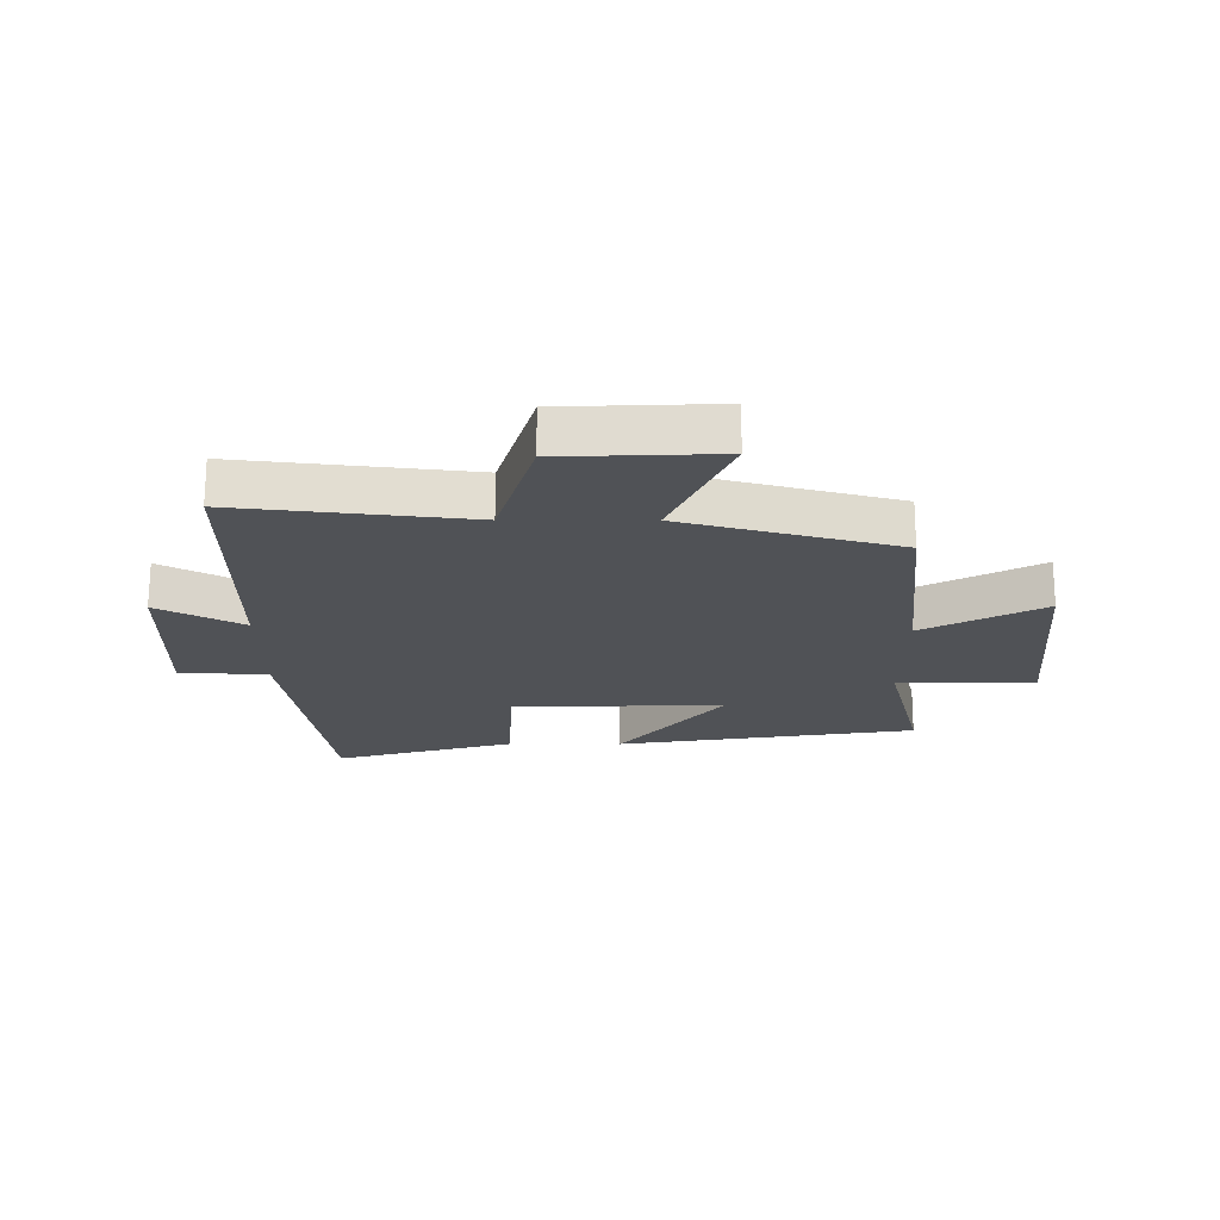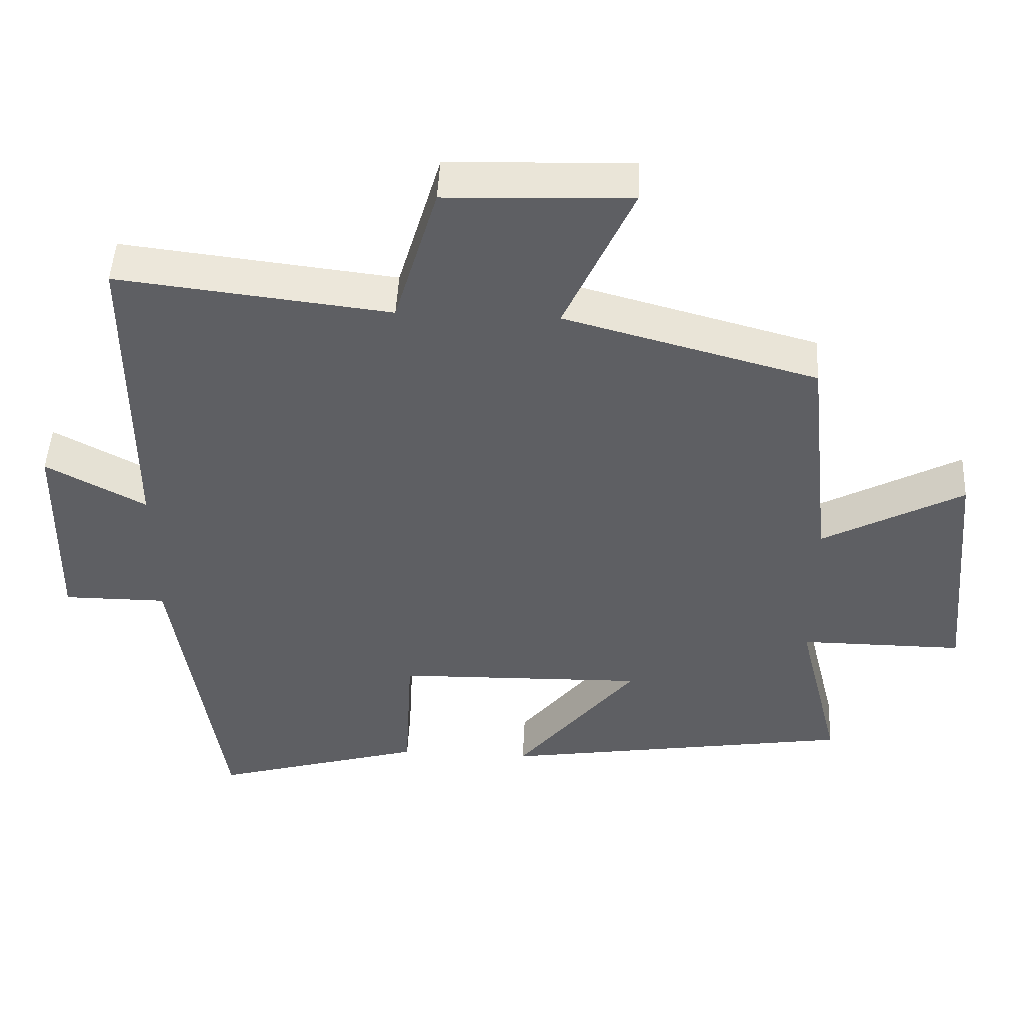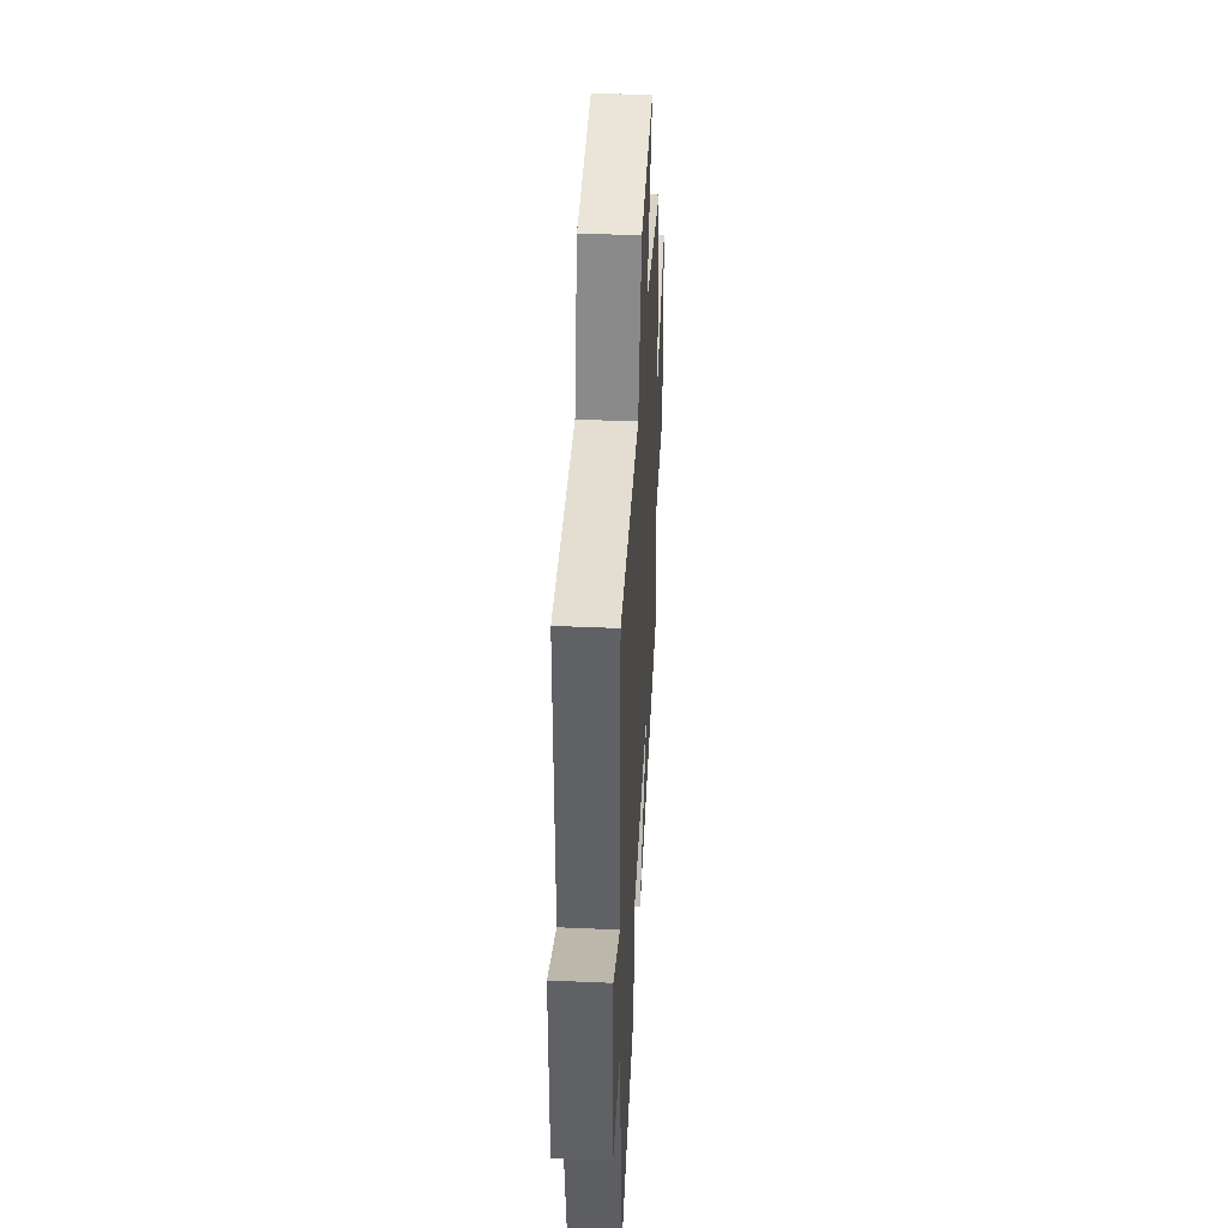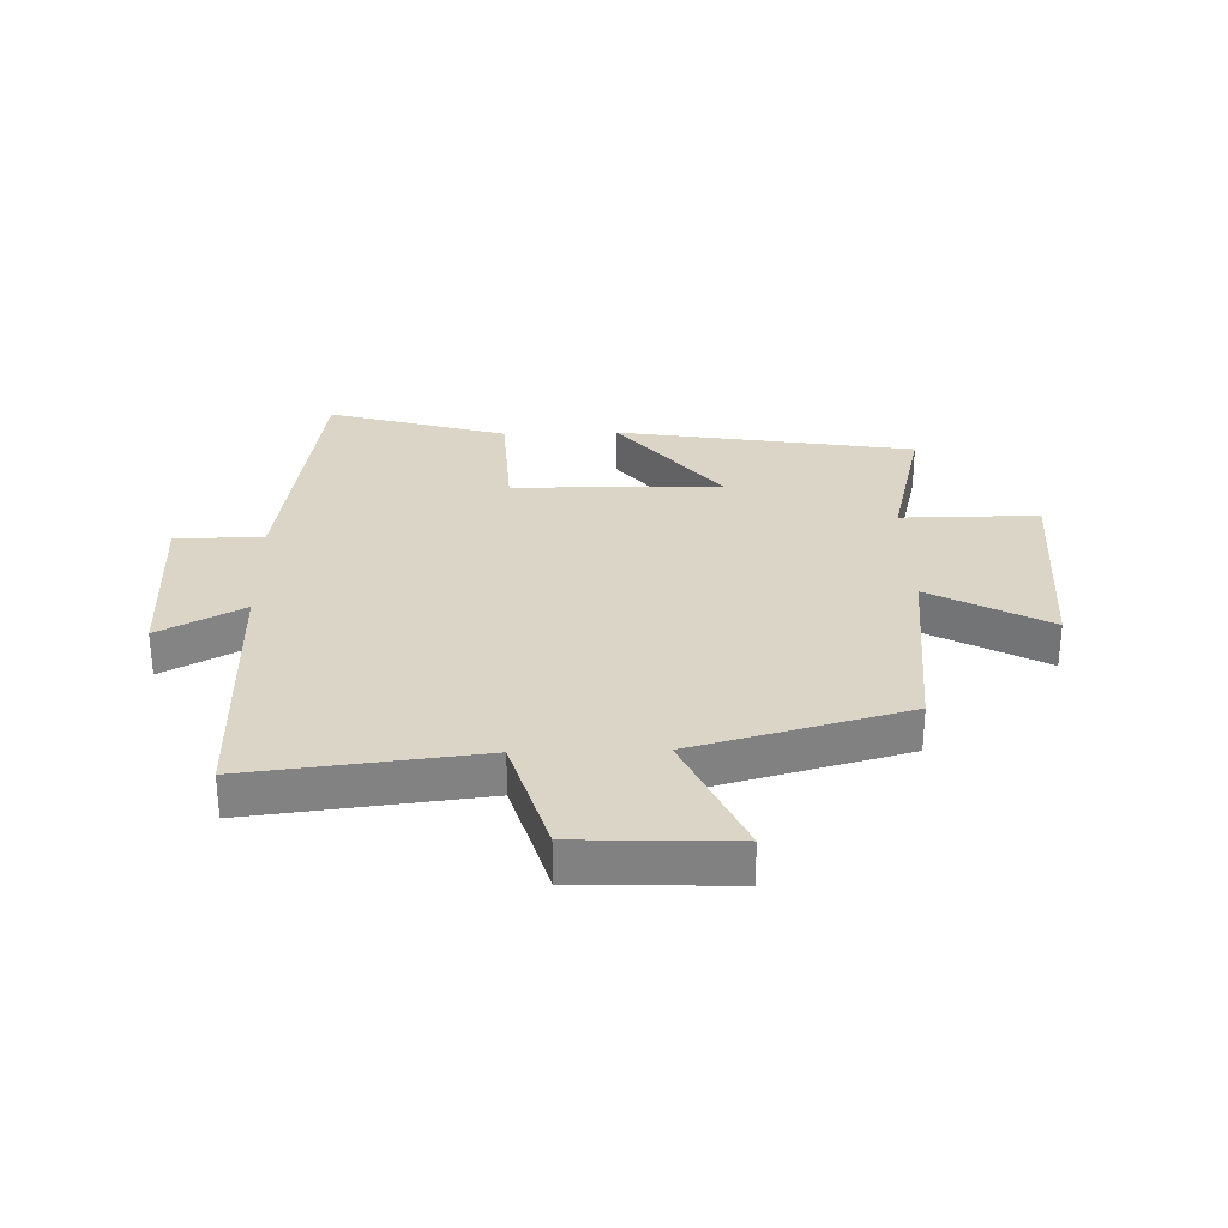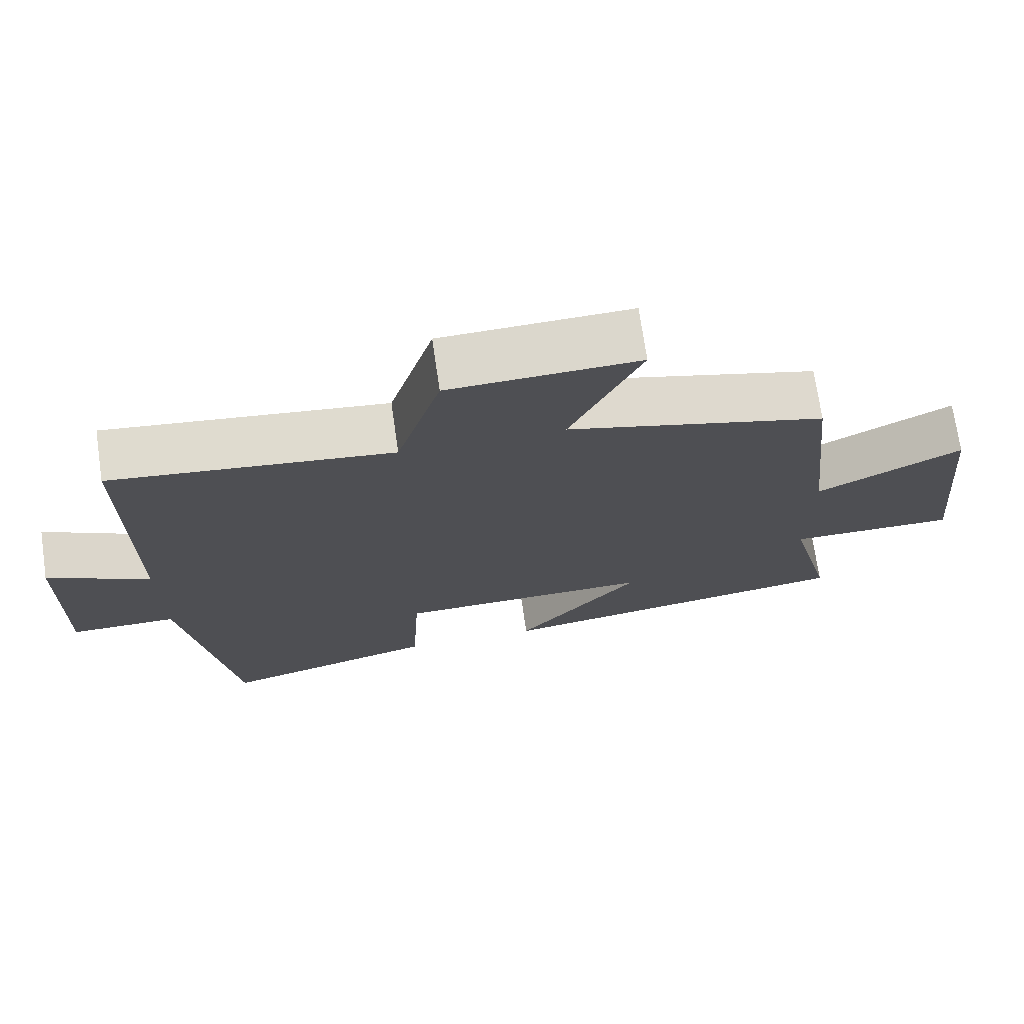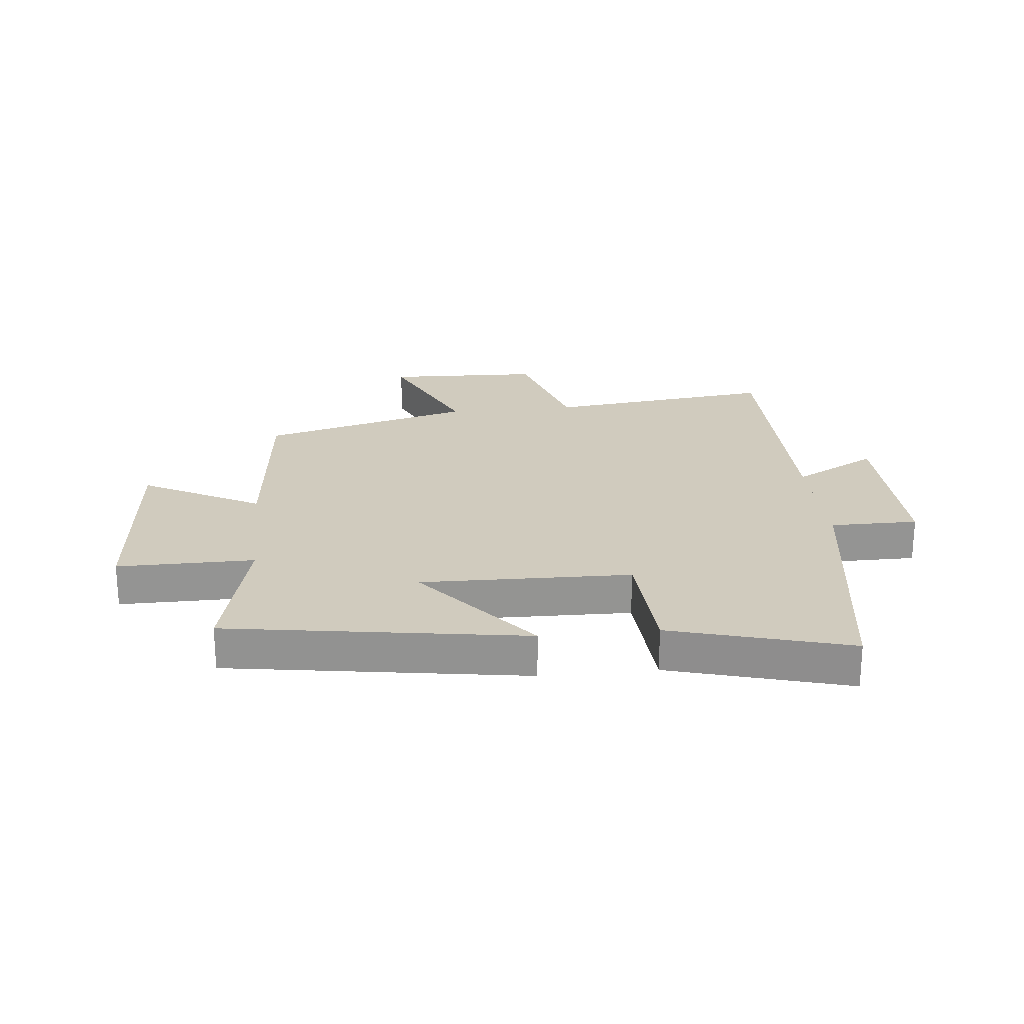
<metadata>
{"format":"obj","ext":"obj","renderer":"f3d","projection":"perspective","resolution":1024,"background":"white","views":[{"elev":-20.7,"azim":-0.2,"up":"+Y"},{"elev":48.1,"azim":2.8,"up":"+Z"},{"elev":42.6,"azim":-87.0,"up":"+Z"},{"elev":29.6,"azim":-1.5,"up":"+Y"},{"elev":72.2,"azim":-8.2,"up":"+Z"},{"elev":23.4,"azim":174.0,"up":"+Y"}]}
</metadata>
<code>
v -0.5 0.07 0.545
v -0.115 0.07 0.5
v -0.054 0.07 0.707
v 0.206 0.07 0.717
v 0.109 0.07 0.5
v 0.465 0.07 0.403
v 0.5 0.07 0.07
v 0.698 0.07 0.177
v 0.73 0.07 -0.173
v 0.5 0.07 -0.172
v 0.561 0.07 -0.421
v 0.061 0.07 -0.5
v 0.232 0.07 -0.287
v -0.12 0.07 -0.295
v -0.131 0.07 -0.5
v -0.431 0.07 -0.586
v -0.5 0.07 -0.131
v -0.647 0.07 -0.131
v -0.641 0.07 0.167
v -0.5 0.07 0.091
v -0.5 0 0.545
v -0.115 0 0.5
v -0.054 0 0.707
v 0.206 0 0.717
v 0.109 0 0.5
v 0.465 0 0.403
v 0.5 0 0.07
v 0.698 0 0.177
v 0.73 0 -0.173
v 0.5 0 -0.172
v 0.561 0 -0.421
v 0.061 0 -0.5
v 0.232 0 -0.287
v -0.12 0 -0.295
v -0.131 0 -0.5
v -0.431 0 -0.586
v -0.5 0 -0.131
v -0.647 0 -0.131
v -0.641 0 0.167
v -0.5 0 0.091
f 17 18 19 20
f 17 20 1 2
f 14 15 16 17
f 13 14 17 2
f 10 11 12 13
f 10 13 2 3
f 7 8 9 10
f 5 6 7 10
f 5 10 3
f 3 4 5
f 40 39 38 37
f 22 21 40 37
f 37 36 35 34
f 22 37 34 33
f 33 32 31 30
f 23 22 33 30
f 30 29 28 27
f 30 27 26 25
f 23 30 25
f 25 24 23
f 1 21 22 2
f 2 22 23 3
f 3 23 24 4
f 4 24 25 5
f 5 25 26 6
f 6 26 27 7
f 7 27 28 8
f 8 28 29 9
f 9 29 30 10
f 10 30 31 11
f 11 31 32 12
f 12 32 33 13
f 13 33 34 14
f 14 34 35 15
f 15 35 36 16
f 16 36 37 17
f 17 37 38 18
f 18 38 39 19
f 19 39 40 20
f 20 40 21 1

</code>
